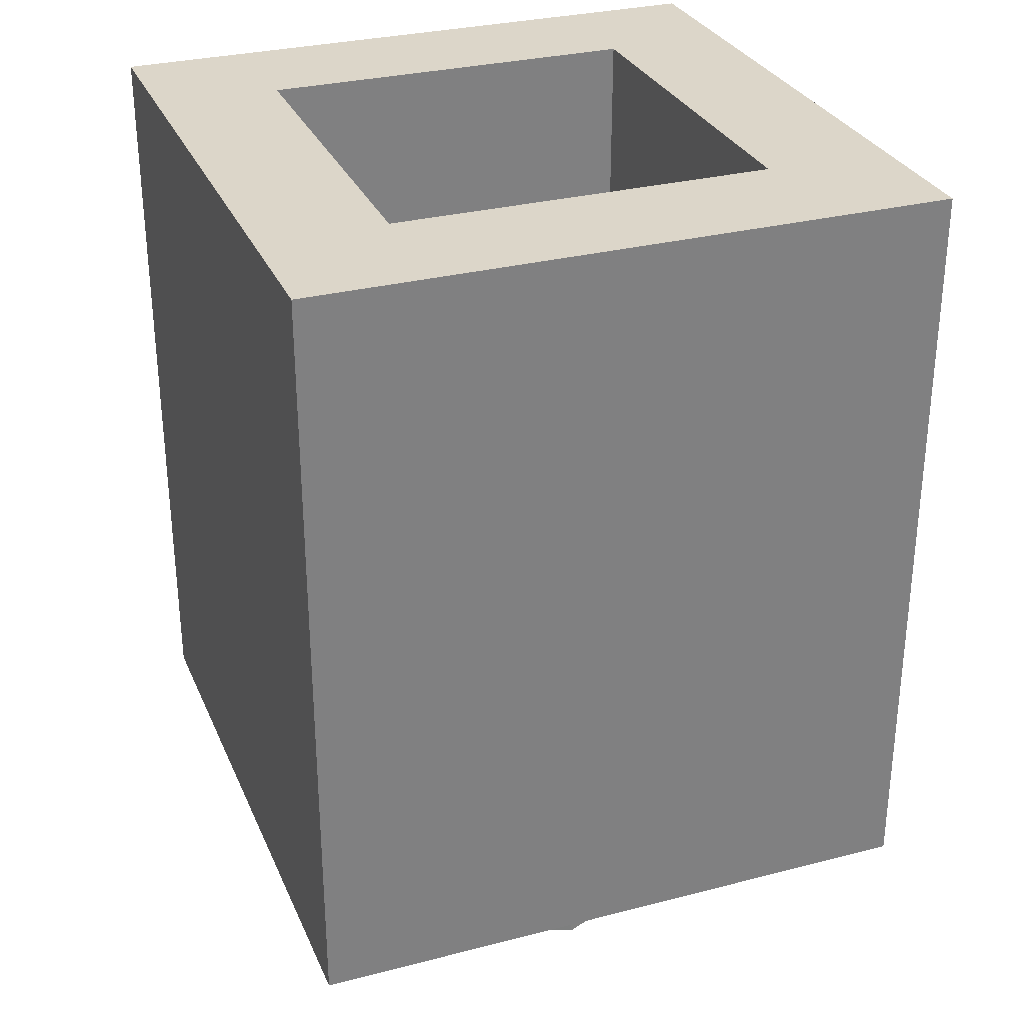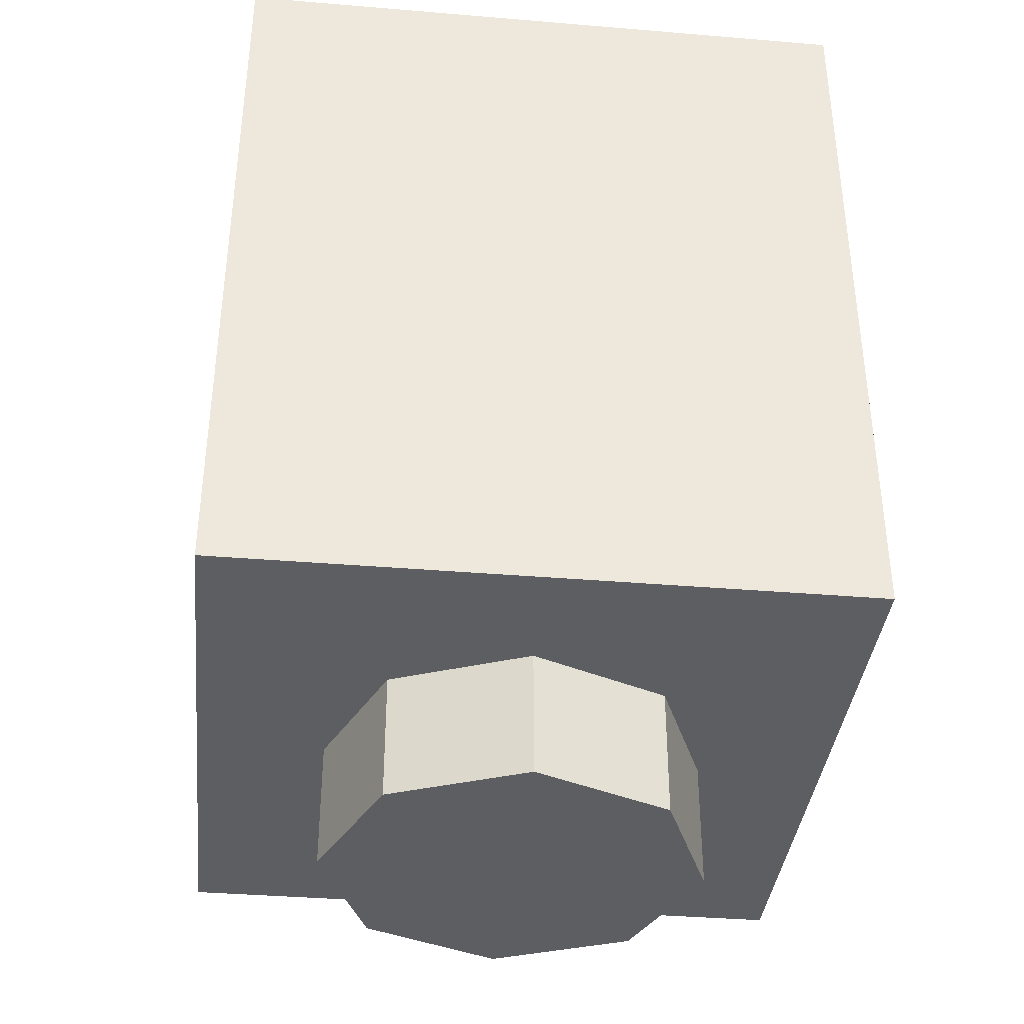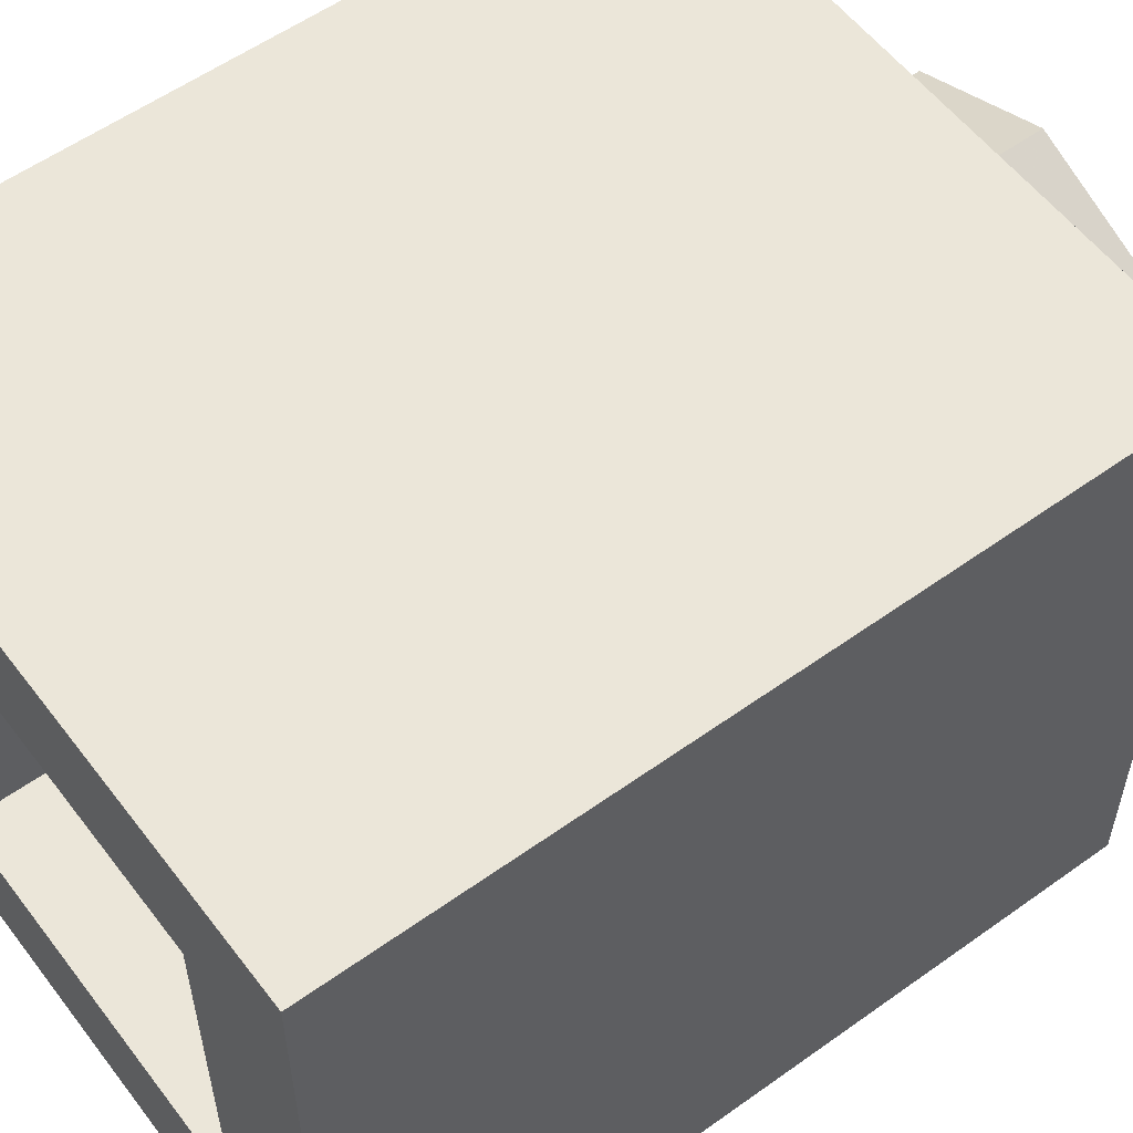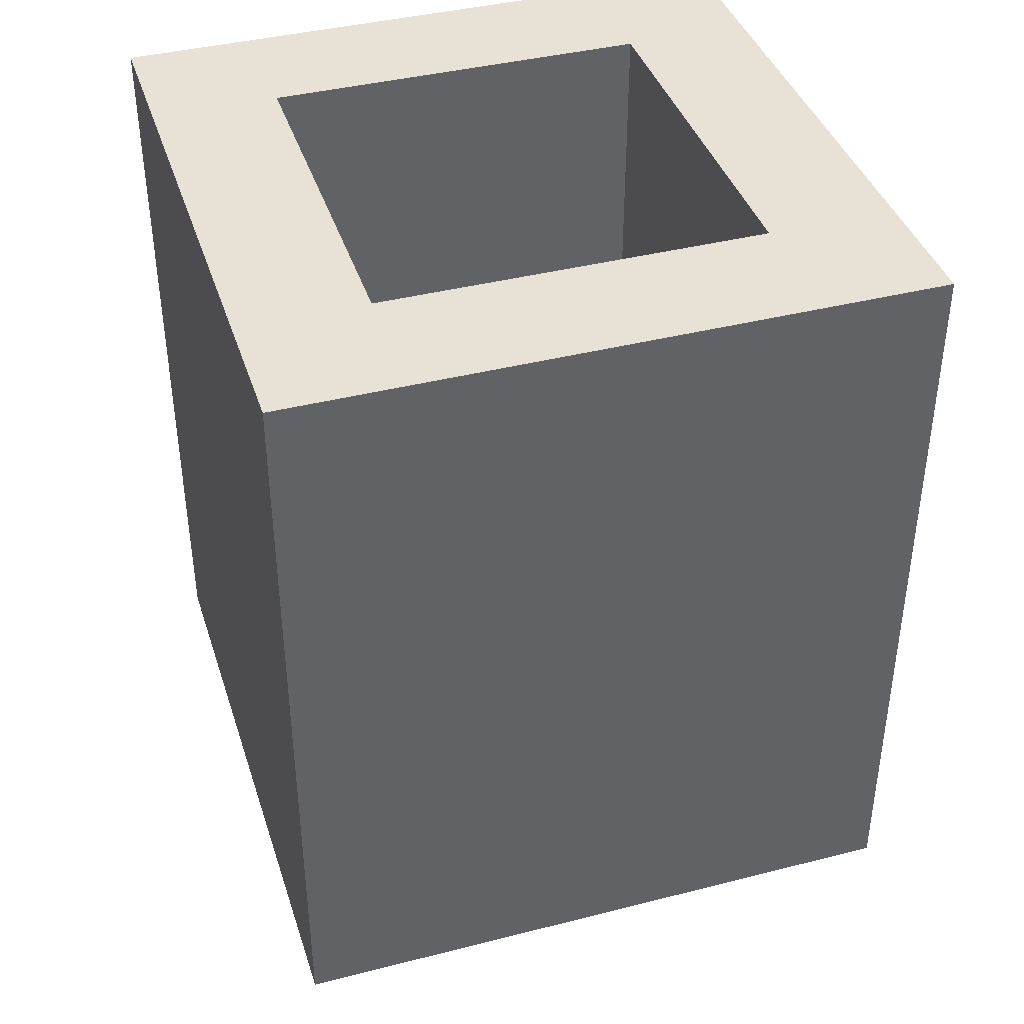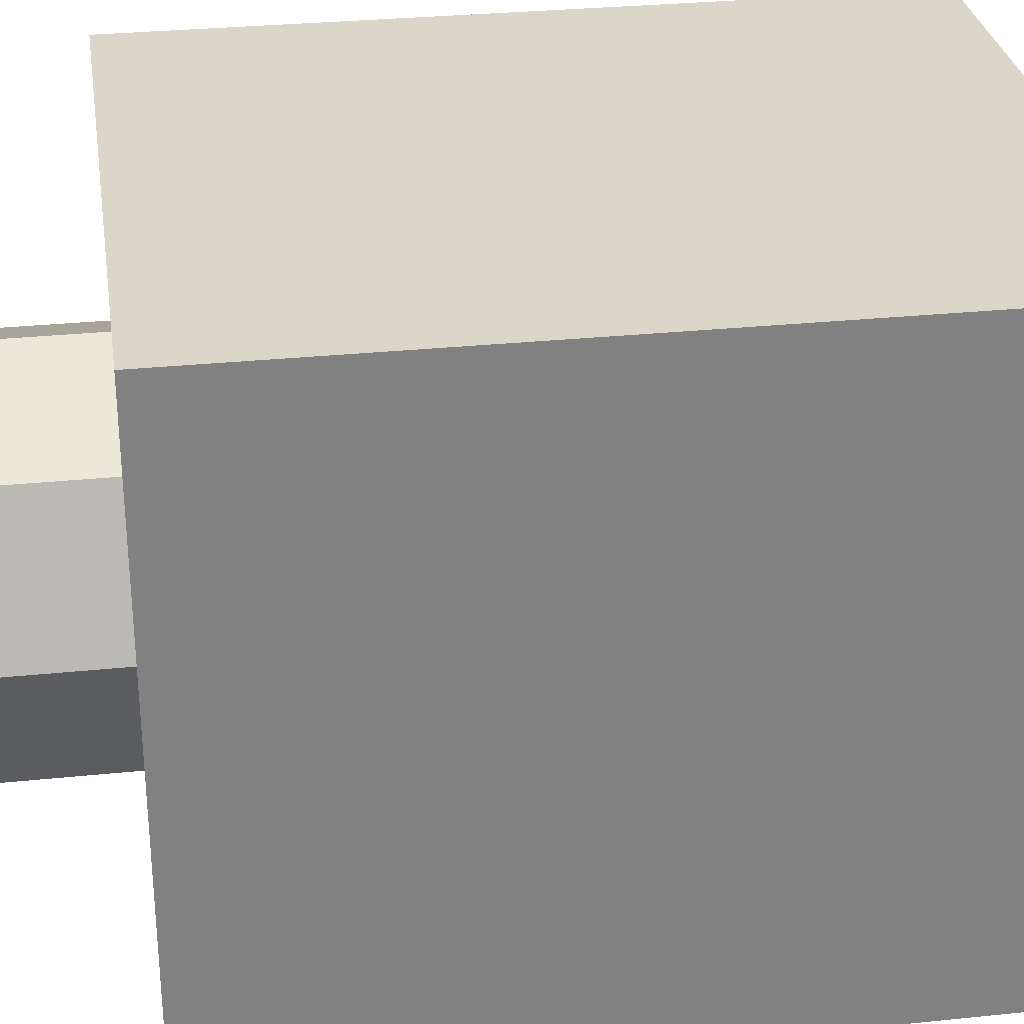
<metadata>
{"format":"obj","ext":"obj","renderer":"f3d","projection":"perspective","resolution":1024,"background":"white","views":[{"elev":30.2,"azim":-20.6,"up":"+Y"},{"elev":-37.6,"azim":-96.1,"up":"+Y"},{"elev":56.5,"azim":-126.8,"up":"+Z"},{"elev":40.2,"azim":72.6,"up":"+Y"},{"elev":29.9,"azim":81.4,"up":"+Z"}]}
</metadata>
<code>
v 0.2121 0 -0.2121
v 0 0 -0.3
v 0 -0.2 -0.3
v 0.2121 -0.2 -0.2121
v 0.3 0 0
v 0.2121 0 -0.2121
v 0.2121 -0.2 -0.2121
v 0.3 -0.2 0
v 0.2121 0 0.2121
v 0.3 0 0
v 0.3 -0.2 0
v 0.2121 -0.2 0.2121
v 0 0 0.3
v 0.2121 0 0.2121
v 0.2121 -0.2 0.2121
v 0 -0.2 0.3
v -0.2121 0 0.2121
v 0 0 0.3
v 0 -0.2 0.3
v -0.2121 -0.2 0.2121
v -0.3 0 0
v -0.2121 0 0.2121
v -0.2121 -0.2 0.2121
v -0.3 -0.2 0
v -0.2121 0 -0.2121
v -0.3 0 0
v -0.3 -0.2 0
v -0.2121 -0.2 -0.2121
v 0 0 -0.3
v -0.2121 0 -0.2121
v -0.2121 -0.2 -0.2121
v 0 -0.2 -0.3
v 0 -0.2 0
v 0 -0.2 -0.3
v 0.2121 -0.2 -0.2121
v 0 -0.2 0
v 0.2121 -0.2 -0.2121
v 0.3 -0.2 0
v 0 -0.2 0
v 0.3 -0.2 0
v 0.2121 -0.2 0.2121
v 0 -0.2 0
v 0.2121 -0.2 0.2121
v 0 -0.2 0.3
v 0 -0.2 0
v 0 -0.2 0.3
v -0.2121 -0.2 0.2121
v 0 -0.2 0
v -0.2121 -0.2 0.2121
v -0.3 -0.2 0
v 0 -0.2 0
v -0.3 -0.2 0
v -0.2121 -0.2 -0.2121
v 0 -0.2 0
v -0.2121 -0.2 -0.2121
v 0 -0.2 -0.3
v -0.5 0 0.5
v -0.5 0 -0.5
v 0.5 0 -0.5
v 0.5 0 0.5
v -0.5 0 0.5
v 0.5 0 0.5
v 0.5 1.2 0.5
v -0.5 1.2 0.5
v 0.5 0 0.5
v 0.5 0 -0.5
v 0.5 1.2 -0.5
v 0.5 1.2 0.5
v -0.5 0 -0.5
v -0.5 0 0.5
v -0.5 1.2 0.5
v -0.5 1.2 -0.5
v 0.3 0.2 0.3
v -0.3 0.2 0.3
v -0.3 0.2 -0.3
v 0.3 0.2 -0.3
v 0.3 0.2 0.3
v 0.3 1.2 0.3
v -0.3 1.2 0.3
v -0.3 0.2 0.3
v 0.3 0.2 -0.3
v 0.3 1.2 -0.3
v 0.3 1.2 0.3
v 0.3 0.2 0.3
v -0.3 0.2 -0.3
v -0.3 1.2 -0.3
v 0.3 1.2 -0.3
v 0.3 0.2 -0.3
v -0.3 0.2 0.3
v -0.3 1.2 0.3
v -0.3 1.2 -0.3
v -0.3 0.2 -0.3
v -0.3 1.2 -0.3
v 0.3 1.2 -0.3
v 0.5 1.2 -0.5
v -0.5 1.2 -0.5
v 0.5 1.2 -0.5
v 0.3 1.2 -0.3
v 0.3 1.2 0.3
v 0.5 1.2 0.5
v 0.3 1.2 0.3
v -0.3 1.2 0.3
v -0.5 1.2 0.5
v 0.5 1.2 0.5
v -0.5 1.2 0.5
v -0.3 1.2 0.3
v -0.3 1.2 -0.3
v -0.5 1.2 -0.5
v 0 0.7 -0.5
v 0.125 0.7 -0.5
v 0.08839 0.7884 -0.5
v 0 0.7 -0.5
v 0.08839 0.7884 -0.5
v 0 0.825 -0.5
v 0 0.7 -0.5
v 0 0.825 -0.5
v -0.08839 0.7884 -0.5
v 0 0.7 -0.5
v -0.08839 0.7884 -0.5
v -0.125 0.7 -0.5
v 0.25 0.7 -0.5
v 0.2478 0.7326 -0.5
v 0.1239 0.7163 -0.5
v 0.125 0.7 -0.5
v 0.2478 0.7326 -0.5
v 0.2415 0.7647 -0.5
v 0.1207 0.7323 -0.5
v 0.1239 0.7163 -0.5
v 0.2415 0.7647 -0.5
v 0.231 0.7957 -0.5
v 0.1155 0.7478 -0.5
v 0.1207 0.7323 -0.5
v 0.231 0.7957 -0.5
v 0.2165 0.825 -0.5
v 0.1082 0.7625 -0.5
v 0.1155 0.7478 -0.5
v 0.2165 0.825 -0.5
v 0.1983 0.8522 -0.5
v 0.09917 0.7761 -0.5
v 0.1082 0.7625 -0.5
v 0.1983 0.8522 -0.5
v 0.1768 0.8768 -0.5
v 0.08839 0.7884 -0.5
v 0.09917 0.7761 -0.5
v 0.1768 0.8768 -0.5
v 0.1522 0.8983 -0.5
v 0.0761 0.7992 -0.5
v 0.08839 0.7884 -0.5
v 0.1522 0.8983 -0.5
v 0.125 0.9165 -0.5
v 0.0625 0.8083 -0.5
v 0.0761 0.7992 -0.5
v 0.125 0.9165 -0.5
v 0.09567 0.931 -0.5
v 0.04784 0.8155 -0.5
v 0.0625 0.8083 -0.5
v 0.09567 0.931 -0.5
v 0.0647 0.9415 -0.5
v 0.03235 0.8207 -0.5
v 0.04784 0.8155 -0.5
v 0.0647 0.9415 -0.5
v 0.03263 0.9478 -0.5
v 0.01631 0.8239 -0.5
v 0.03235 0.8207 -0.5
v 0.03263 0.9478 -0.5
v 0 0.95 -0.5
v 0 0.825 -0.5
v 0.01631 0.8239 -0.5
v 0 0.95 -0.5
v -0.03263 0.9478 -0.5
v -0.01631 0.8239 -0.5
v 0 0.825 -0.5
v -0.03263 0.9478 -0.5
v -0.0647 0.9415 -0.5
v -0.03235 0.8207 -0.5
v -0.01631 0.8239 -0.5
v -0.0647 0.9415 -0.5
v -0.09567 0.931 -0.5
v -0.04784 0.8155 -0.5
v -0.03235 0.8207 -0.5
v -0.09567 0.931 -0.5
v -0.125 0.9165 -0.5
v -0.0625 0.8083 -0.5
v -0.04784 0.8155 -0.5
v -0.125 0.9165 -0.5
v -0.1522 0.8983 -0.5
v -0.0761 0.7992 -0.5
v -0.0625 0.8083 -0.5
v -0.1522 0.8983 -0.5
v -0.1768 0.8768 -0.5
v -0.08839 0.7884 -0.5
v -0.0761 0.7992 -0.5
v -0.1768 0.8768 -0.5
v -0.1983 0.8522 -0.5
v -0.09917 0.7761 -0.5
v -0.08839 0.7884 -0.5
v -0.1983 0.8522 -0.5
v -0.2165 0.825 -0.5
v -0.1082 0.7625 -0.5
v -0.09917 0.7761 -0.5
v -0.2165 0.825 -0.5
v -0.231 0.7957 -0.5
v -0.1155 0.7478 -0.5
v -0.1082 0.7625 -0.5
v -0.231 0.7957 -0.5
v -0.2415 0.7647 -0.5
v -0.1207 0.7323 -0.5
v -0.1155 0.7478 -0.5
v -0.2415 0.7647 -0.5
v -0.2478 0.7326 -0.5
v -0.1239 0.7163 -0.5
v -0.1207 0.7323 -0.5
v -0.2478 0.7326 -0.5
v -0.25 0.7 -0.5
v -0.125 0.7 -0.5
v -0.1239 0.7163 -0.5
v 0.3 0.7 -0.5
v 0.2974 0.7391 -0.5
v 0.2478 0.7326 -0.5
v 0.25 0.7 -0.5
v 0.2974 0.7391 -0.5
v 0.2898 0.7776 -0.5
v 0.2415 0.7647 -0.5
v 0.2478 0.7326 -0.5
v 0.2898 0.7776 -0.5
v 0.2772 0.8148 -0.5
v 0.231 0.7957 -0.5
v 0.2415 0.7647 -0.5
v 0.2772 0.8148 -0.5
v 0.2598 0.85 -0.5
v 0.2165 0.825 -0.5
v 0.231 0.7957 -0.5
v 0.2598 0.85 -0.5
v 0.238 0.8826 -0.5
v 0.1983 0.8522 -0.5
v 0.2165 0.825 -0.5
v 0.238 0.8826 -0.5
v 0.2121 0.9121 -0.5
v 0.1768 0.8768 -0.5
v 0.1983 0.8522 -0.5
v 0.2121 0.9121 -0.5
v 0.1826 0.938 -0.5
v 0.1522 0.8983 -0.5
v 0.1768 0.8768 -0.5
v 0.1826 0.938 -0.5
v 0.15 0.9598 -0.5
v 0.125 0.9165 -0.5
v 0.1522 0.8983 -0.5
v 0.15 0.9598 -0.5
v 0.1148 0.9772 -0.5
v 0.09567 0.931 -0.5
v 0.125 0.9165 -0.5
v 0.1148 0.9772 -0.5
v 0.07764 0.9898 -0.5
v 0.0647 0.9415 -0.5
v 0.09567 0.931 -0.5
v 0.07764 0.9898 -0.5
v 0.03915 0.9974 -0.5
v 0.03263 0.9478 -0.5
v 0.0647 0.9415 -0.5
v 0.03915 0.9974 -0.5
v 0 1 -0.5
v 0 0.95 -0.5
v 0.03263 0.9478 -0.5
v -0.3 0.7 -0.5
v -0.2974 0.7391 -0.5
v -0.2478 0.7326 -0.5
v -0.25 0.7 -0.5
v -0.2974 0.7391 -0.5
v -0.2898 0.7776 -0.5
v -0.2415 0.7647 -0.5
v -0.2478 0.7326 -0.5
v -0.2898 0.7776 -0.5
v -0.2772 0.8148 -0.5
v -0.231 0.7957 -0.5
v -0.2415 0.7647 -0.5
v -0.2772 0.8148 -0.5
v -0.2598 0.85 -0.5
v -0.2165 0.825 -0.5
v -0.231 0.7957 -0.5
v -0.2598 0.85 -0.5
v -0.238 0.8826 -0.5
v -0.1983 0.8522 -0.5
v -0.2165 0.825 -0.5
v -0.238 0.8826 -0.5
v -0.2121 0.9121 -0.5
v -0.1768 0.8768 -0.5
v -0.1983 0.8522 -0.5
v -0.2121 0.9121 -0.5
v -0.1826 0.938 -0.5
v -0.1522 0.8983 -0.5
v -0.1768 0.8768 -0.5
v -0.1826 0.938 -0.5
v -0.15 0.9598 -0.5
v -0.125 0.9165 -0.5
v -0.1522 0.8983 -0.5
v -0.15 0.9598 -0.5
v -0.1148 0.9772 -0.5
v -0.09567 0.931 -0.5
v -0.125 0.9165 -0.5
v -0.1148 0.9772 -0.5
v -0.07764 0.9898 -0.5
v -0.0647 0.9415 -0.5
v -0.09567 0.931 -0.5
v -0.07764 0.9898 -0.5
v -0.03915 0.9974 -0.5
v -0.03263 0.9478 -0.5
v -0.0647 0.9415 -0.5
v -0.03915 0.9974 -0.5
v 0 1 -0.5
v 0 0.95 -0.5
v -0.03263 0.9478 -0.5
v -0.3 0.3 -0.5
v -0.125 0.3 -0.5
v -0.125 0.7 -0.5
v -0.3 0.7 -0.5
v 0.125 0.3 -0.5
v 0.3 0.3 -0.5
v 0.3 0.7 -0.5
v 0.125 0.7 -0.5
v 0.3 1 -0.5
v 0.2121 0.9121 -0.5
v 0.3 0.7 -0.5
v 0.3 1 -0.5
v 0 1 -0.5
v 0.2121 0.9121 -0.5
v -0.3 1 -0.5
v -0.2121 0.9121 -0.5
v 0 1 -0.5
v -0.3 1 -0.5
v -0.3 0.7 -0.5
v -0.2121 0.9121 -0.5
v -0.125 0.3 -0.5
v 0.125 0.3 -0.5
v 0.125 0.7 -0.5
v -0.125 0.7 -0.5
v 0.5 1.2 -0.5
v 0.3 1 -0.5
v 0.3 0.3 -0.5
v 0.5 0 -0.5
v -0.5 1.2 -0.5
v -0.3 1 -0.5
v 0.3 1 -0.5
v 0.5 1.2 -0.5
v -0.5 0 -0.5
v -0.3 0.3 -0.5
v -0.3 1 -0.5
v -0.5 1.2 -0.5
v -0.5 0 -0.5
v 0.5 0 -0.5
v 0.3 0.3 -0.5
v -0.3 0.3 -0.5
g mesh1456211
f 1 3 2
f 3 1 4
f 5 7 6
f 7 5 8
f 9 11 10
f 11 9 12
f 13 15 14
f 15 13 16
f 17 19 18
f 19 17 20
f 21 23 22
f 23 21 24
f 25 27 26
f 27 25 28
f 29 31 30
f 31 29 32
g mesh1456213
f 33 34 35
f 36 37 38
f 39 40 41
f 42 43 44
f 45 46 47
f 48 49 50
f 51 52 53
f 54 55 56
g mesh1456216
f 57 58 59
f 59 60 57
f 61 62 63
f 63 64 61
f 65 66 67
f 67 68 65
f 69 70 71
f 71 72 69
g mesh1456218
f 73 75 74
f 75 73 76
f 77 79 78
f 79 77 80
f 81 83 82
f 83 81 84
f 85 87 86
f 87 85 88
f 89 91 90
f 91 89 92
g mesh1456220
f 93 94 95
f 95 96 93
f 97 98 99
f 99 100 97
f 101 102 103
f 103 104 101
f 105 106 107
f 107 108 105
g mesh1456223
f 109 111 110
f 112 114 113
f 115 117 116
f 118 120 119
g mesh1456225
f 121 123 122
f 123 121 124
f 125 127 126
f 127 125 128
f 129 131 130
f 131 129 132
f 133 135 134
f 135 133 136
f 137 139 138
f 139 137 140
f 141 143 142
f 143 141 144
f 145 147 146
f 147 145 148
f 149 151 150
f 151 149 152
f 153 155 154
f 155 153 156
f 157 159 158
f 159 157 160
f 161 163 162
f 163 161 164
f 165 167 166
f 167 165 168
f 169 171 170
f 171 169 172
f 173 175 174
f 175 173 176
f 177 179 178
f 179 177 180
f 181 183 182
f 183 181 184
f 185 187 186
f 187 185 188
f 189 191 190
f 191 189 192
f 193 195 194
f 195 193 196
f 197 199 198
f 199 197 200
f 201 203 202
f 203 201 204
f 205 207 206
f 207 205 208
f 209 211 210
f 211 209 212
f 213 215 214
f 215 213 216
g mesh1456227
f 217 219 218
f 219 217 220
f 221 223 222
f 223 221 224
f 225 227 226
f 227 225 228
f 229 231 230
f 231 229 232
f 233 235 234
f 235 233 236
f 237 239 238
f 239 237 240
f 241 243 242
f 243 241 244
f 245 247 246
f 247 245 248
f 249 251 250
f 251 249 252
f 253 255 254
f 255 253 256
f 257 259 258
f 259 257 260
f 261 263 262
f 263 261 264
g mesh1456229
f 265 266 267
f 267 268 265
f 269 270 271
f 271 272 269
f 273 274 275
f 275 276 273
f 277 278 279
f 279 280 277
f 281 282 283
f 283 284 281
f 285 286 287
f 287 288 285
f 289 290 291
f 291 292 289
f 293 294 295
f 295 296 293
f 297 298 299
f 299 300 297
f 301 302 303
f 303 304 301
f 305 306 307
f 307 308 305
f 309 310 311
f 311 312 309
f 313 315 314
f 315 313 316
f 317 319 318
f 319 317 320
g mesh1456231
f 321 323 322
f 324 326 325
f 327 329 328
f 330 332 331
f 333 335 334
f 335 333 336
f 337 339 338
f 339 337 340
f 341 343 342
f 343 341 344
f 345 347 346
f 347 345 348
f 349 351 350
f 351 349 352

</code>
